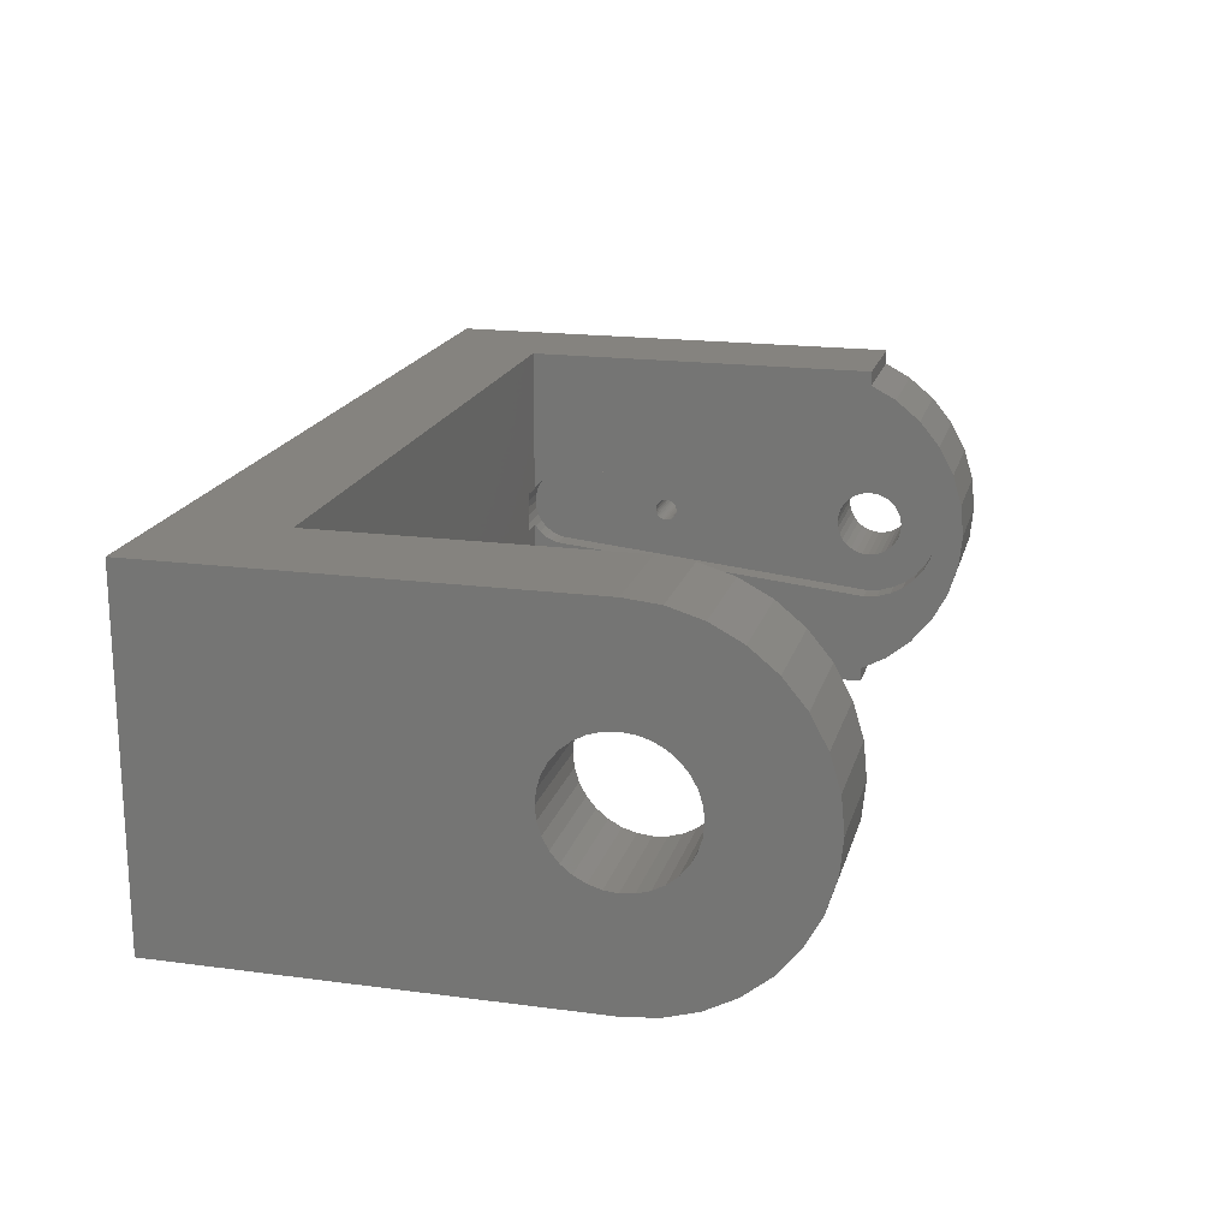
<metadata>
{"format":"stl","ext":"stl","renderer":"f3d","projection":"perspective","resolution":1024,"background":"white","views":[{"elev":18.5,"azim":-75.7,"up":"+Z"}]}
</metadata>
<code>
# stl→obj: 437 verts, 926 faces
v 9.65 6 -14.95
v 9.65 8.917 -14.66
v 9.65 6 14.95
v 9.65 3.083 14.66
v 9.65 20.95 0
v 9.65 20.66 2.917
v 0 -6.43 8.306
v 9.65 -4.571 10.57
v 0 -4.571 10.57
v 9.65 -6.43 8.306
v 9.65 16.57 10.57
v 9.65 14.31 12.43
v 9.65 19.81 5.721
v 9.65 18.43 8.306
v 0 -4.571 -10.57
v 9.65 -2.306 -12.43
v 9.65 -4.571 -10.57
v 0 -2.306 -12.43
v 9.65 0 13.66
v 9.65 0.2789 13.81
v 9.65 -2.306 12.43
v 0 0 13.66
v 0 -2.306 12.43
v 9.65 11.72 -13.81
v 9.65 14.31 -12.43
v 9.65 16.57 -10.57
v 9.65 20.66 -2.917
v 9.65 18.43 -8.306
v 9.65 19.81 -5.721
v 9.65 11.72 13.81
v 9.65 8.917 14.66
v 0 -7.812 -5.721
v 9.65 -8.663 -2.917
v 0 -8.663 -2.917
v 9.65 -7.812 -5.721
v 9.65 -6.43 -8.306
v 0 -6.43 -8.306
v 0 -8.663 2.917
v 9.65 -7.812 5.721
v 0 -7.812 5.721
v 9.65 -8.663 2.917
v 0 32 -14.95
v 0 31.91 -1.944
v 0 32 -1.776
v 0 31.47 -2.475
v 0 30.94 -2.91
v 0 30.34 -3.234
v 0 29.68 -3.433
v 0 1.268 -6.375
v 0 0 -13.66
v 0 0 -14.95
v 0 0.634 -6.438
v 0 0 -6.5
v 0 -0.634 -6.438
v 0 -1.268 -6.375
v 0 -2.487 -6.005
v 0 -3.611 -5.405
v 0 -4.596 -4.596
v 0 -5.405 -3.611
v 0 -6.005 -2.487
v 0 -6.375 -1.268
v 0 0 6.5
v 0 -1.268 6.375
v 0 -2.487 6.005
v 0 -3.611 5.405
v 0 -4.596 4.596
v 0 -5.405 3.611
v 0 -6.005 2.487
v 0 -6.375 1.268
v 0 -8.95 0
v 0 -6.5 0
v 0 31.91 1.944
v 0 32 14.95
v 0 32 1.776
v 0 31.47 2.475
v 0 30.94 2.91
v 0 30.34 3.234
v 0 29.68 3.433
v 0 1.268 6.375
v 0 0 14.95
v 9.65 -8.95 0
v 9.65 2.121 -2.121
v 9.65 2.494 -1.667
v 9.65 1.667 -2.494
v 9.65 3.083 -14.66
v 9.65 1.148 -2.772
v 9.65 0.2789 -13.81
v 9.65 0.5853 -2.942
v 9.65 0.439 -2.957
v 9.65 0 -3
v 9.65 -0.439 -2.957
v 9.65 -0.5853 -2.942
v 9.65 -1.148 -2.772
v 9.65 -1.667 -2.494
v 9.65 -2.121 -2.121
v 9.65 -2.494 -1.667
v 9.65 -2.772 -1.148
v 9.65 -2.942 -0.5853
v 9.65 -3 0
v 9.65 -2.494 1.667
v 9.65 -2.772 1.148
v 9.65 -2.942 0.5853
v 9.65 20.37 0.58
v 9.65 20.54 -0.02578
v 9.65 20.54 0
v 9.65 20.54 0.02578
v 9.65 20.52 0.2037
v 9.65 20.52 0.2285
v 9.65 20.46 0.3995
v 9.65 20.38 0.5572
v 9.65 20.25 0.7182
v 9.65 20.24 0.7382
v 9.65 20.22 0.7547
v 9.65 20.08 0.8681
v 9.65 20.06 0.8803
v 9.65 19.9 0.9646
v 9.65 19.1 0.9646
v 9.65 19.73 1.016
v 9.65 19.7 1.024
v 9.65 19.53 1.042
v 9.65 19.5 1.044
v 9.65 19.47 1.042
v 9.65 19.3 1.024
v 9.65 19.27 1.016
v 9.65 18.94 0.8803
v 9.65 18.92 0.8681
v 9.65 18.78 0.7547
v 9.65 18.76 0.7382
v 9.65 18.75 0.7182
v 9.65 18.63 0.58
v 9.65 18.62 0.5572
v 9.65 18.54 0.3995
v 9.65 2.942 0.5853
v 9.65 18.48 0.2285
v 9.65 2.772 1.148
v 9.65 20.52 -0.2037
v 9.65 20.52 -0.2285
v 9.65 20.46 -0.3995
v 9.65 20.38 -0.5572
v 9.65 20.37 -0.58
v 9.65 20.25 -0.7182
v 9.65 20.24 -0.7382
v 9.65 20.22 -0.7547
v 9.65 20.08 -0.8681
v 9.65 20.06 -0.8803
v 9.65 19.9 -0.9646
v 9.65 19.73 -1.016
v 9.65 19.7 -1.024
v 9.65 19.53 -1.042
v 9.65 19.5 -1.044
v 9.65 19.47 -1.042
v 9.65 19.3 -1.024
v 9.65 19.27 -1.016
v 9.65 19.1 -0.9646
v 9.65 18.94 -0.8803
v 9.65 18.92 -0.8681
v 9.65 18.78 -0.7547
v 9.65 18.76 -0.7382
v 9.65 18.75 -0.7182
v 9.65 18.63 -0.58
v 9.65 18.62 -0.5572
v 9.65 18.54 -0.3995
v 9.65 18.48 -0.2037
v 9.65 2.942 -0.5853
v 9.65 18.48 -0.2285
v 9.65 3 0
v 9.65 18.47 -0.1779
v 9.65 18.46 0
v 9.65 18.48 0.2037
v 9.65 2.494 1.667
v 9.65 2.772 -1.148
v 9.65 2.121 2.121
v 9.65 1.667 2.494
v 9.65 18.47 0.1779
v 9.65 1.148 2.772
v 9.65 0.5853 2.942
v 9.65 0 3
v 9.65 -0.5853 2.942
v 9.65 -1.148 2.772
v 9.65 -1.667 2.494
v 9.65 -2.121 2.121
v 9.65 0 -13.66
v -69.75 6 14.95
v -60.1 3.083 14.66
v -60.1 6 14.95
v -69.75 3.083 14.66
v -69.75 -8.663 -2.917
v -60.1 -8.95 0
v -69.75 -8.95 0
v -60.1 -8.663 -2.917
v -69.75 -6.43 8.306
v -60.1 -4.571 10.57
v -69.75 -4.571 10.57
v -60.1 -6.43 8.306
v -69.75 -4.571 -10.57
v -60.1 -2.306 -12.43
v -60.1 -4.571 -10.57
v -69.75 -2.306 -12.43
v -69.75 0.2789 13.81
v -60.1 -2.306 12.43
v -60.1 0.2789 13.81
v -69.75 -2.306 12.43
v -69.75 3.083 -14.66
v -60.1 6 -14.95
v -60.1 3.083 -14.66
v -69.75 6 -14.95
v -69.75 -7.812 -5.721
v -60.1 -7.812 -5.721
v -60.1 -6.43 -8.306
v -69.75 -6.43 -8.306
v -69.75 -8.663 2.917
v -60.1 -7.812 5.721
v -69.75 -7.812 5.721
v -60.1 -8.663 2.917
v -69.75 41.65 -14.95
v -69.75 11.77 0
v -69.75 41.65 14.95
v -69.75 11.66 -1.125
v -69.75 11.33 -2.207
v -69.75 10.8 -3.205
v -69.75 10.08 -4.079
v -69.75 9.205 -4.796
v -69.75 8.207 -5.329
v -69.75 7.125 -5.657
v -69.75 6 -5.768
v -69.75 4.875 -5.657
v -69.75 3.793 -5.329
v -69.75 0.2789 -13.81
v -69.75 2.795 -4.796
v -69.75 1.921 -4.079
v -69.75 1.204 -3.205
v -69.75 0.6711 -2.207
v -69.75 11.66 1.125
v -69.75 11.33 2.207
v -69.75 10.8 3.205
v -69.75 10.08 4.079
v -69.75 9.205 4.796
v -69.75 8.207 5.329
v -69.75 7.125 5.657
v -69.75 6 5.768
v -69.75 4.875 5.657
v -69.75 3.793 5.329
v -69.75 2.795 4.796
v -69.75 1.921 4.079
v -69.75 1.204 3.205
v -69.75 0.6711 2.207
v -69.75 0.3428 1.125
v -69.75 0.232 0
v -69.75 0.3428 -1.125
v -60.1 4.875 5.657
v -60.1 6 5.768
v -60.1 3.793 5.329
v -60.1 2.795 4.796
v -60.1 1.921 4.079
v -60.1 1.204 3.205
v -60.1 0.6711 2.207
v -60.1 4.875 -5.657
v -60.1 6 -5.768
v -60.1 3.793 -5.329
v -60.1 0.2789 -13.81
v -60.1 2.795 -4.796
v -60.1 1.921 -4.079
v -60.1 1.204 -3.205
v -60.1 0.6711 -2.207
v -60.1 0.3428 -1.125
v -60.1 0.232 0
v -60.1 0.3428 1.125
v 9.65 0 -14.95
v 9.65 41.65 -14.95
v -60.1 32 -14.95
v 9.65 41.65 14.95
v -60.1 32 14.95
v 9.65 0 14.95
v -60.1 11.77 0
v -60.1 11.66 1.125
v -60.1 11.33 2.207
v -60.1 10.8 3.205
v -60.1 10.08 4.079
v -60.1 9.205 4.796
v -60.1 8.207 5.329
v -60.1 7.125 5.657
v -60.1 11.66 -1.125
v -60.1 11.33 -2.207
v -60.1 10.8 -3.205
v -60.1 10.08 -4.079
v -60.1 9.205 -4.796
v -60.1 8.207 -5.329
v -60.1 7.125 -5.657
v -2 32 1.776
v -2 32 1.377
v -2 32 0.7619
v -2 32 0.1021
v -2 32 -0.5848
v -2 32 -1.281
v -2 32 -1.36
v -2 32 -1.776
v 2 0.5853 -2.942
v 2 0.207 -2.98
v 2 0 -3
v 2 0 3
v 2 0.5853 2.942
v 2 -2.942 0.5853
v 2 -3 0
v 2 -2.121 2.121
v 2 -1.667 2.494
v 2 2.494 1.667
v 2 2.121 2.121
v 2 2.942 0.5853
v 2 2.772 1.148
v 2 -1.667 -2.494
v 2 -2.121 -2.121
v 2 -1.148 2.772
v 2 -0.5853 2.942
v 2 1.148 -2.772
v 2 1.667 -2.494
v 2 2.121 -2.121
v 2 2.942 -0.5853
v 2 3 0
v 2 2.494 -1.667
v 2 2.772 -1.148
v 2 1.667 2.494
v 2 1.148 2.772
v 2 -2.772 -1.148
v 2 -2.494 -1.667
v 2 -0.5853 -2.942
v 2 -1.148 -2.772
v 2 -2.494 1.667
v 2 -2.772 1.148
v 2 -2.942 -0.5853
v 2 -0.207 -2.98
v 2 19.7 -0.9808
v 7.95 19.63 -0.9873
v 7.95 19.7 -0.9808
v 2 19.57 -0.9932
v 7.95 19.5 -1
v 2 19.5 -1
v 2 19.5 1
v 7.95 19.7 0.9808
v 7.95 19.5 1
v 2 19.7 0.9808
v 7.95 18.5 0
v 2 18.52 0.1951
v 7.95 18.52 0.1951
v 2 18.5 0
v 2 18.79 0.7071
v 7.95 18.94 0.8315
v 7.95 18.79 0.7071
v 2 18.94 0.8315
v 2 20.33 0.5556
v 7.95 20.21 0.7071
v 2 20.21 0.7071
v 7.95 20.33 0.5556
v 2 20.48 0.1951
v 7.95 20.42 0.3827
v 2 20.42 0.3827
v 7.95 20.48 0.1951
v 2 19.12 0.9239
v 7.95 19.3 0.9808
v 7.95 19.12 0.9239
v 2 19.3 0.9808
v 2 19.88 -0.9239
v 7.95 19.88 -0.9239
v 2 20.21 -0.7071
v 7.95 20.06 -0.8315
v 7.95 20.21 -0.7071
v 2 20.06 -0.8315
v 2 20.42 -0.3827
v 7.95 20.48 -0.1951
v 2 20.48 -0.1951
v 7.95 20.42 -0.3827
v 7.95 20.33 -0.5556
v 2 20.33 -0.5556
v 2 19.88 0.9239
v 7.95 20.06 0.8315
v 7.95 19.88 0.9239
v 2 20.06 0.8315
v 2 20.5 0
v 7.95 20.5 0
v 7.95 18.67 -0.5556
v 2 18.58 -0.3827
v 7.95 18.58 -0.3827
v 2 18.67 -0.5556
v 2 19.3 -0.9808
v 7.95 19.12 -0.9239
v 7.95 19.3 -0.9808
v 2 19.12 -0.9239
v 7.95 18.58 0.3827
v 2 18.67 0.5556
v 7.95 18.67 0.5556
v 2 18.58 0.3827
v 7.95 18.79 -0.7071
v 2 18.79 -0.7071
v 7.95 19.37 -0.9873
v 2 19.43 -0.9932
v 2 18.52 -0.1951
v 7.95 18.52 -0.1951
v 7.95 18.94 -0.8315
v 2 18.94 -0.8315
v 2 -4.596 -4.596
v 2 -3.611 -5.405
v 2 -5.405 -3.611
v -2 32.43 0.6828
v -2 32.5 0
v -2 32.23 -1.339
v 2 30.34 3.234
v 2 29.68 3.433
v 2 32.43 -0.6828
v 2 32.43 0.6828
v 2 32.5 0
v 2 32.23 -1.339
v 2 32.23 1.339
v 2 31.91 -1.944
v 2 31.91 1.944
v 2 31.47 -2.475
v 2 31.47 2.475
v 2 30.94 -2.91
v 2 30.94 2.91
v 2 30.34 -3.234
v 2 29.68 -3.433
v 2 1.268 -6.375
v 2 0 -6.5
v 2 -1.268 -6.375
v 2 -2.487 -6.005
v 2 -6.005 -2.487
v 2 -5.405 3.611
v 2 -6.005 2.487
v 2 -1.268 6.375
v 2 -4.596 4.596
v -2 32.23 1.339
v 2 -6.375 -1.268
v 2 -6.5 0
v 2 -6.375 1.268
v 2 1.268 6.375
v 2 0 6.5
v -2 32.43 -0.6828
v 2 -2.487 6.005
v 2 -3.611 5.405
f 1 2 1
f 2 1 2
f 3 4 3
f 4 3 4
f 5 6 6
f 6 5 5
f 7 8 9
f 8 7 10
f 11 12 11
f 12 11 12
f 13 14 14
f 14 13 13
f 15 16 17
f 16 15 18
f 19 20 20
f 20 19 21
f 22 21 19
f 21 22 23
f 2 24 2
f 24 2 24
f 25 26 25
f 26 25 26
f 27 5 5
f 5 27 27
f 28 29 29
f 29 28 28
f 30 31 30
f 31 30 31
f 12 30 12
f 30 12 30
f 31 3 31
f 3 31 3
f 14 11 11
f 11 14 14
f 6 13 13
f 13 6 6
f 32 33 34
f 33 32 35
f 15 36 37
f 36 15 17
f 38 39 40
f 39 38 41
f 42 43 44
f 42 45 43
f 42 46 45
f 42 47 46
f 42 48 47
f 42 49 48
f 50 49 42
f 50 42 51
f 49 50 52
f 50 53 52
f 18 53 50
f 53 18 54
f 54 18 55
f 15 55 18
f 55 15 56
f 37 56 15
f 56 37 57
f 57 37 58
f 32 58 37
f 58 32 59
f 34 59 32
f 59 34 60
f 60 34 61
f 23 62 63
f 62 23 22
f 9 63 64
f 7 64 65
f 63 9 23
f 7 65 66
f 40 66 67
f 38 67 68
f 38 68 69
f 64 7 9
f 70 69 71
f 70 61 34
f 66 40 7
f 61 70 71
f 67 38 40
f 69 70 38
f 72 73 74
f 75 73 72
f 76 73 75
f 77 73 76
f 78 73 77
f 79 73 78
f 22 79 62
f 79 22 73
f 73 22 80
f 40 10 7
f 10 40 39
f 70 41 38
f 41 70 81
f 82 24 83
f 24 82 2
f 2 82 1
f 84 1 82
f 1 84 85
f 86 85 84
f 87 86 88
f 16 88 89
f 86 87 85
f 16 89 90
f 17 90 91
f 17 91 92
f 17 92 93
f 36 93 94
f 35 94 95
f 88 16 87
f 35 95 96
f 33 96 97
f 33 97 98
f 81 98 99
f 100 41 101
f 90 17 16
f 101 41 102
f 93 36 17
f 81 102 41
f 94 35 36
f 102 81 99
f 96 33 35
f 98 81 33
f 103 5 6
f 104 5 105
f 5 106 105
f 5 107 106
f 5 108 107
f 5 109 108
f 5 110 109
f 5 103 110
f 6 111 103
f 6 112 111
f 6 113 112
f 6 114 113
f 6 115 114
f 6 116 115
f 117 6 13
f 6 118 116
f 6 119 118
f 6 120 119
f 6 121 120
f 6 122 121
f 6 123 122
f 6 124 123
f 6 117 124
f 13 125 117
f 13 126 125
f 13 127 126
f 13 128 127
f 13 129 128
f 13 130 129
f 14 130 13
f 130 14 131
f 131 14 132
f 11 132 14
f 132 133 134
f 133 132 135
f 135 132 11
f 136 5 104
f 137 5 136
f 138 5 137
f 139 5 138
f 140 5 139
f 5 140 27
f 141 27 140
f 142 27 141
f 143 27 142
f 144 27 143
f 145 27 144
f 146 27 145
f 147 27 146
f 148 27 147
f 149 27 148
f 150 27 149
f 151 27 150
f 152 27 151
f 153 27 152
f 154 27 153
f 27 154 29
f 155 29 154
f 156 29 155
f 157 29 156
f 158 29 157
f 159 29 158
f 160 29 159
f 28 160 161
f 28 161 162
f 163 164 165
f 164 163 166
f 160 28 29
f 166 163 167
f 166 167 168
f 134 133 169
f 166 169 133
f 165 164 162
f 135 11 12
f 162 26 28
f 170 12 30
f 171 162 164
f 172 30 31
f 162 171 26
f 172 31 3
f 26 171 25
f 173 3 4
f 83 25 171
f 25 83 24
f 174 166 168
f 169 166 174
f 12 170 135
f 30 172 170
f 3 173 172
f 4 175 173
f 20 175 4
f 175 20 176
f 21 176 20
f 176 21 177
f 8 177 21
f 177 8 178
f 178 8 179
f 10 179 8
f 179 10 180
f 39 180 10
f 180 39 181
f 181 39 100
f 41 100 39
f 23 8 21
f 8 23 9
f 4 20 4
f 20 4 20
f 24 25 24
f 25 24 25
f 26 28 28
f 28 26 26
f 29 27 27
f 27 29 29
f 37 35 32
f 35 37 36
f 87 85 87
f 85 87 85
f 16 182 87
f 18 182 16
f 182 18 50
f 87 182 87
f 85 1 85
f 1 85 1
f 34 81 70
f 81 34 33
f 183 184 185
f 184 183 186
f 187 188 189
f 188 187 190
f 191 192 193
f 192 191 194
f 195 196 197
f 196 195 198
f 199 200 201
f 200 199 202
f 203 204 205
f 204 203 206
f 207 190 187
f 190 207 208
f 195 209 210
f 209 195 197
f 211 212 213
f 212 211 214
f 215 216 217
f 215 218 216
f 215 219 218
f 215 220 219
f 215 221 220
f 206 221 215
f 221 206 222
f 222 206 223
f 223 206 224
f 206 225 224
f 206 226 225
f 203 226 206
f 226 203 227
f 228 227 203
f 227 228 229
f 198 229 228
f 229 198 230
f 195 230 198
f 230 195 231
f 210 231 195
f 231 210 232
f 233 217 216
f 234 217 233
f 235 217 234
f 236 217 235
f 183 236 237
f 183 237 238
f 183 238 239
f 183 239 240
f 236 183 217
f 241 183 240
f 186 241 242
f 241 186 183
f 199 242 243
f 202 243 244
f 193 244 245
f 191 245 246
f 213 246 247
f 242 199 186
f 211 247 248
f 207 232 210
f 243 202 199
f 232 207 249
f 244 193 202
f 187 249 207
f 245 191 193
f 249 187 248
f 246 213 191
f 189 248 187
f 247 211 213
f 248 189 211
f 213 194 191
f 194 213 212
f 189 214 211
f 214 189 188
f 185 250 251
f 184 250 185
f 250 184 252
f 201 252 184
f 252 201 253
f 200 253 201
f 253 200 254
f 192 254 200
f 254 192 255
f 194 255 192
f 255 194 256
f 257 204 258
f 205 257 259
f 257 205 204
f 260 259 261
f 196 261 262
f 197 262 263
f 209 263 264
f 208 264 265
f 259 260 205
f 190 265 266
f 212 256 194
f 261 196 260
f 256 212 267
f 262 197 196
f 214 267 212
f 263 209 197
f 267 214 266
f 264 208 209
f 188 266 214
f 265 190 208
f 266 188 190
f 202 192 200
f 192 202 193
f 186 201 184
f 201 186 199
f 210 208 207
f 208 210 209
f 228 205 260
f 205 228 203
f 198 260 196
f 260 198 228
f 51 1 268
f 1 51 42
f 1 42 269
f 270 269 42
f 206 270 204
f 270 215 269
f 215 270 206
f 73 3 271
f 80 3 73
f 271 272 73
f 217 272 271
f 183 272 217
f 272 183 185
f 3 80 273
f 269 217 271
f 217 269 215
f 272 274 270
f 272 275 274
f 272 276 275
f 272 277 276
f 272 278 277
f 185 278 272
f 278 185 279
f 279 185 280
f 280 185 281
f 281 185 251
f 282 270 274
f 283 270 282
f 284 270 283
f 285 270 284
f 204 285 286
f 204 286 287
f 204 287 288
f 204 288 258
f 285 204 270
f 272 289 73
f 272 290 289
f 272 291 290
f 272 292 291
f 272 293 292
f 270 293 272
f 293 270 294
f 294 270 295
f 295 270 296
f 42 296 270
f 296 42 44
f 73 289 74
f 51 182 50
f 182 51 268
f 22 273 80
f 273 22 19
f 85 268 1
f 87 268 85
f 268 87 182
f 271 5 269
f 271 6 5
f 271 13 6
f 271 14 13
f 271 11 14
f 271 12 11
f 271 30 12
f 271 31 30
f 31 271 3
f 27 269 5
f 29 269 27
f 28 269 29
f 26 269 28
f 25 269 26
f 24 269 25
f 2 269 24
f 269 2 1
f 273 4 3
f 273 20 4
f 20 273 19
f 297 89 88
f 89 297 298
f 298 90 89
f 90 298 299
f 300 176 177
f 176 300 301
f 99 302 102
f 302 99 303
f 304 180 181
f 180 304 305
f 306 172 307
f 172 306 170
f 308 135 309
f 135 308 133
f 310 95 94
f 95 310 311
f 312 178 179
f 178 312 313
f 314 88 86
f 88 314 297
f 82 315 84
f 315 82 316
f 317 166 318
f 166 317 164
f 319 171 320
f 171 319 83
f 175 321 173
f 321 175 322
f 321 172 173
f 172 321 307
f 301 175 176
f 175 301 322
f 309 170 306
f 170 309 135
f 318 133 308
f 133 318 166
f 96 323 97
f 323 96 324
f 325 93 92
f 93 325 326
f 101 327 100
f 327 101 328
f 100 304 181
f 304 100 327
f 102 328 101
f 328 102 302
f 305 179 180
f 179 305 312
f 313 177 178
f 177 313 300
f 315 86 84
f 86 315 314
f 316 83 319
f 83 316 82
f 320 164 317
f 164 320 171
f 98 303 99
f 303 98 329
f 95 324 96
f 324 95 311
f 325 91 330
f 91 325 92
f 330 90 299
f 90 330 91
f 97 329 98
f 329 97 323
f 326 94 93
f 94 326 310
f 331 332 333
f 332 331 334
f 334 335 332
f 335 334 336
f 337 338 339
f 338 337 340
f 341 342 343
f 342 341 344
f 345 346 347
f 346 345 348
f 349 350 351
f 350 349 352
f 353 354 355
f 354 353 356
f 357 358 359
f 358 357 360
f 361 333 362
f 333 361 331
f 363 364 365
f 364 363 366
f 367 368 369
f 368 367 370
f 363 371 372
f 371 363 365
f 373 374 375
f 374 373 376
f 376 350 374
f 350 376 351
f 340 375 338
f 375 340 373
f 355 352 349
f 352 355 354
f 377 356 353
f 356 377 378
f 379 380 381
f 380 379 382
f 383 384 385
f 384 383 386
f 387 388 389
f 388 387 390
f 389 345 347
f 345 389 388
f 343 390 387
f 390 343 342
f 348 359 346
f 359 348 357
f 360 339 358
f 339 360 337
f 366 362 364
f 362 366 361
f 369 378 377
f 378 369 368
f 372 370 367
f 370 372 371
f 391 382 379
f 382 391 392
f 383 393 394
f 393 383 385
f 394 335 336
f 335 394 393
f 381 395 396
f 395 381 380
f 396 344 341
f 344 396 395
f 386 397 384
f 397 386 398
f 398 391 397
f 391 398 392
f 393 151 335
f 151 393 152
f 152 393 385
f 150 149 335
f 332 148 333
f 148 332 149
f 149 332 335
f 335 335 332
f 335 335 393
f 169 174 343
f 104 105 378
f 156 155 397
f 151 150 335
f 365 144 143
f 144 365 364
f 160 391 379
f 391 160 159
f 341 174 168
f 174 341 343
f 127 128 347
f 123 124 358
f 105 106 378
f 365 140 371
f 140 365 141
f 142 141 365
f 148 147 333
f 153 152 385
f 391 156 397
f 156 391 157
f 161 160 379
f 162 379 381
f 379 162 161
f 163 165 396
f 130 347 129
f 347 130 389
f 128 129 347
f 111 112 350
f 368 104 378
f 104 368 136
f 137 136 368
f 143 142 365
f 384 153 385
f 153 384 154
f 397 154 384
f 154 397 155
f 159 158 391
f 158 157 391
f 130 131 389
f 134 169 343
f 167 341 168
f 341 167 396
f 167 163 396
f 165 381 396
f 381 165 162
f 118 119 338
f 338 120 339
f 120 338 119
f 358 122 123
f 122 358 339
f 125 126 346
f 347 126 127
f 126 347 346
f 350 114 374
f 114 350 113
f 112 113 350
f 370 137 368
f 137 370 138
f 140 139 371
f 145 144 364
f 134 387 132
f 387 134 343
f 132 389 131
f 389 132 387
f 114 115 374
f 120 121 339
f 121 122 339
f 346 117 125
f 117 346 359
f 359 124 117
f 124 359 358
f 356 106 107
f 106 356 378
f 352 109 110
f 109 352 354
f 110 103 352
f 371 138 370
f 138 371 139
f 364 146 145
f 146 364 362
f 362 147 146
f 147 362 333
f 375 118 338
f 118 375 116
f 374 116 375
f 116 374 115
f 354 108 109
f 108 354 356
f 107 108 356
f 350 103 111
f 103 350 352
f 57 399 400
f 399 57 58
f 399 59 401
f 59 399 58
f 292 402 291
f 402 292 403
f 295 404 294
f 78 405 406
f 405 78 77
f 407 408 409
f 410 408 407
f 410 411 408
f 412 411 410
f 412 413 411
f 414 413 412
f 414 415 413
f 416 415 414
f 416 417 415
f 418 417 416
f 418 405 417
f 419 405 418
f 419 406 405
f 419 377 406
f 419 369 377
f 419 367 369
f 419 372 367
f 419 363 372
f 419 366 363
f 419 361 366
f 419 331 361
f 419 334 331
f 419 336 334
f 420 336 419
f 336 420 394
f 395 420 344
f 380 420 395
f 382 420 380
f 392 420 382
f 398 420 392
f 386 420 398
f 383 420 386
f 394 420 383
f 353 406 377
f 355 406 353
f 349 406 355
f 351 406 349
f 376 406 351
f 373 406 376
f 340 406 373
f 337 406 340
f 360 406 337
f 420 342 344
f 420 390 342
f 420 388 390
f 399 388 420
f 388 399 345
f 345 399 348
f 399 420 421
f 399 421 422
f 399 422 423
f 399 423 400
f 348 399 357
f 360 399 406
f 357 399 360
f 401 60 424
f 60 401 59
f 296 404 295
f 47 419 418
f 419 47 48
f 54 421 53
f 421 54 422
f 52 421 420
f 421 52 53
f 425 399 426
f 406 317 318
f 406 320 317
f 406 319 320
f 406 316 319
f 406 315 316
f 406 314 315
f 406 297 314
f 329 399 303
f 323 399 329
f 324 399 323
f 311 399 324
f 310 399 311
f 326 399 310
f 325 399 326
f 330 399 325
f 299 399 330
f 298 399 299
f 297 399 298
f 399 297 406
f 308 406 318
f 309 406 308
f 306 406 309
f 307 406 306
f 427 307 321
f 427 321 322
f 427 322 301
f 427 301 300
f 307 427 406
f 313 427 300
f 312 427 313
f 305 427 312
f 304 427 305
f 327 427 304
f 328 427 327
f 302 427 328
f 302 399 427
f 399 302 303
f 425 66 428
f 66 425 67
f 402 411 429
f 411 402 408
f 55 423 422
f 423 55 56
f 56 400 423
f 400 56 57
f 420 49 52
f 48 420 419
f 420 48 49
f 399 430 431
f 426 399 432
f 79 406 433
f 406 79 78
f 434 406 427
f 293 403 292
f 403 293 435
f 45 412 43
f 412 45 414
f 422 54 55
f 399 401 424
f 399 424 430
f 291 429 290
f 429 291 402
f 289 429 74
f 74 413 72
f 411 74 429
f 74 411 413
f 427 399 436
f 433 406 434
f 431 69 432
f 69 431 71
f 404 407 435
f 407 404 410
f 294 435 293
f 435 294 404
f 46 418 416
f 418 46 47
f 44 404 296
f 404 44 410
f 412 44 43
f 44 412 410
f 72 415 75
f 415 72 413
f 76 415 417
f 415 76 75
f 77 417 405
f 417 77 76
f 428 399 425
f 424 61 430
f 61 424 60
f 430 71 431
f 71 430 61
f 432 399 431
f 432 68 426
f 68 432 69
f 426 67 425
f 67 426 68
f 403 408 402
f 408 403 409
f 435 409 403
f 409 435 407
f 45 416 414
f 416 45 46
f 429 289 290
f 63 434 427
f 434 63 62
f 62 433 434
f 433 62 79
f 437 399 428
f 436 399 437
f 66 437 428
f 437 66 65
f 65 436 437
f 436 65 64
f 64 427 436
f 427 64 63
f 224 258 288
f 258 224 225
f 241 251 250
f 251 241 240
f 216 275 233
f 275 216 274
f 265 248 266
f 248 265 249
f 255 244 254
f 244 255 245
f 237 278 279
f 278 237 236
f 234 277 235
f 277 234 276
f 229 262 261
f 262 229 230
f 243 252 253
f 252 243 242
f 223 288 287
f 288 223 224
f 221 286 285
f 286 221 222
f 218 274 216
f 274 218 282
f 220 283 219
f 283 220 284
f 239 280 281
f 280 239 238
f 238 279 280
f 279 238 237
f 240 281 251
f 281 240 239
f 235 278 236
f 278 235 277
f 233 276 234
f 276 233 275
f 225 257 258
f 257 225 226
f 264 249 265
f 249 264 232
f 262 231 263
f 231 262 230
f 267 246 256
f 246 267 247
f 256 245 255
f 245 256 246
f 266 247 267
f 247 266 248
f 244 253 254
f 253 244 243
f 242 250 252
f 250 242 241
f 222 287 286
f 287 222 223
f 221 284 220
f 284 221 285
f 219 282 218
f 282 219 283
f 263 232 264
f 232 263 231
f 226 259 257
f 259 226 227
f 227 261 259
f 261 227 229

</code>
